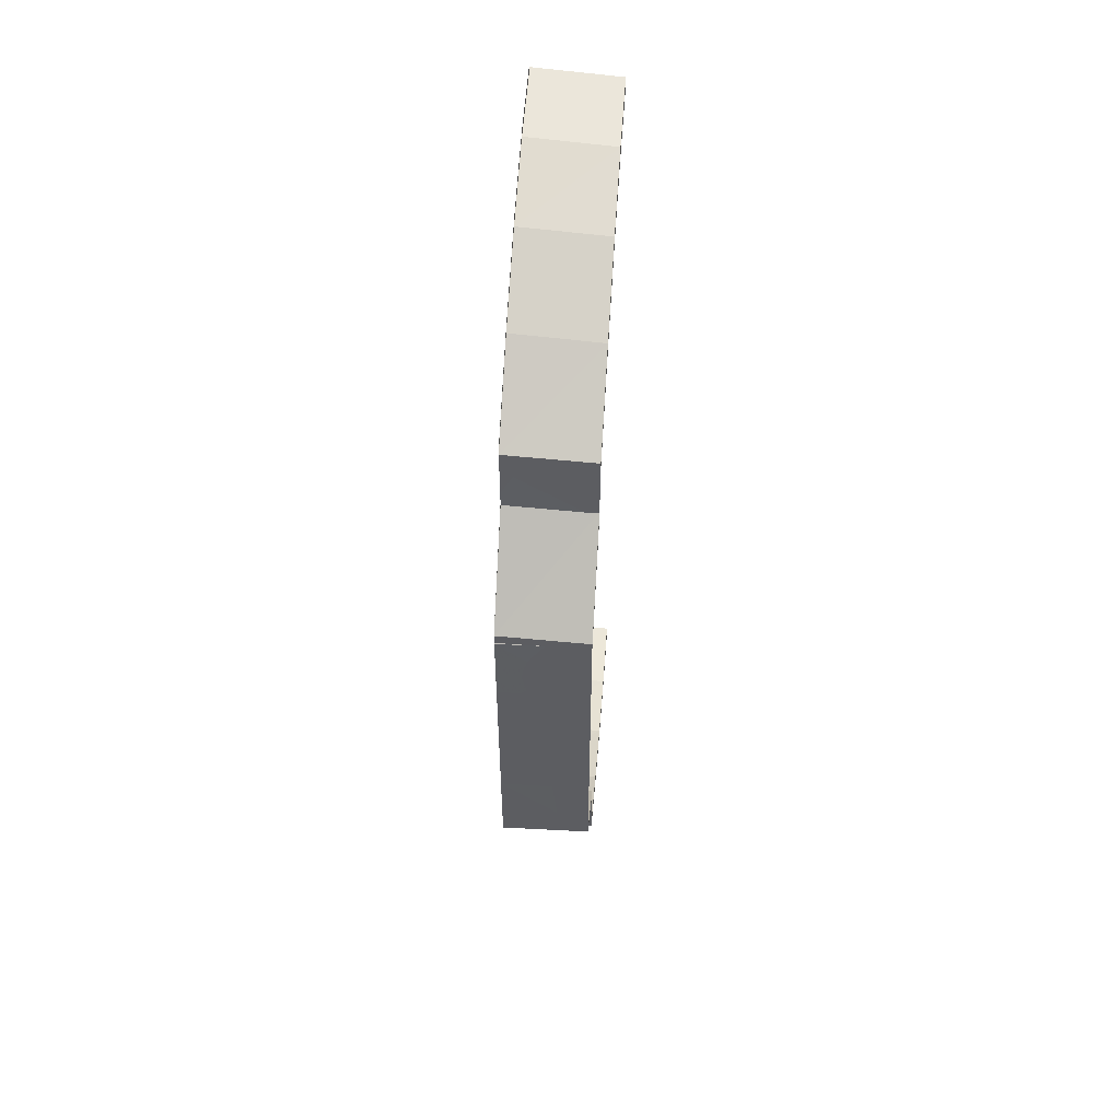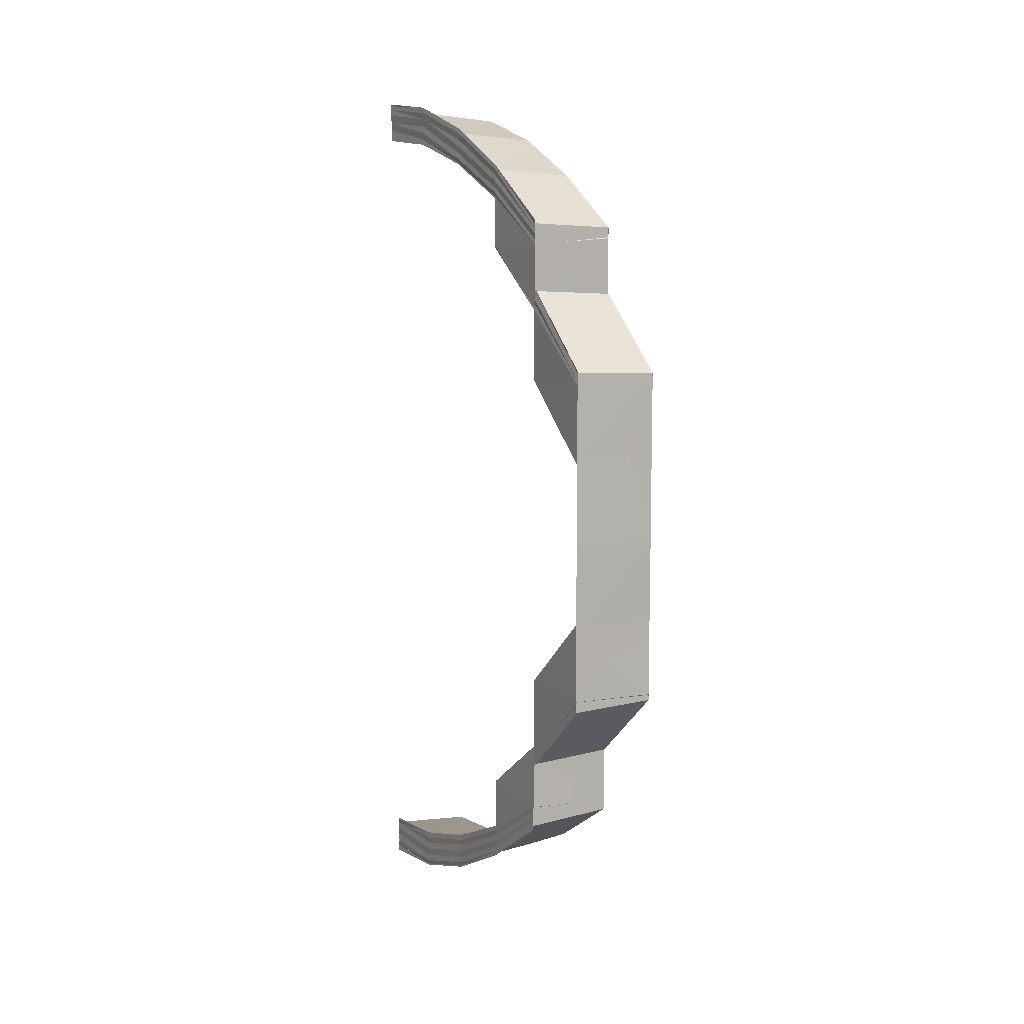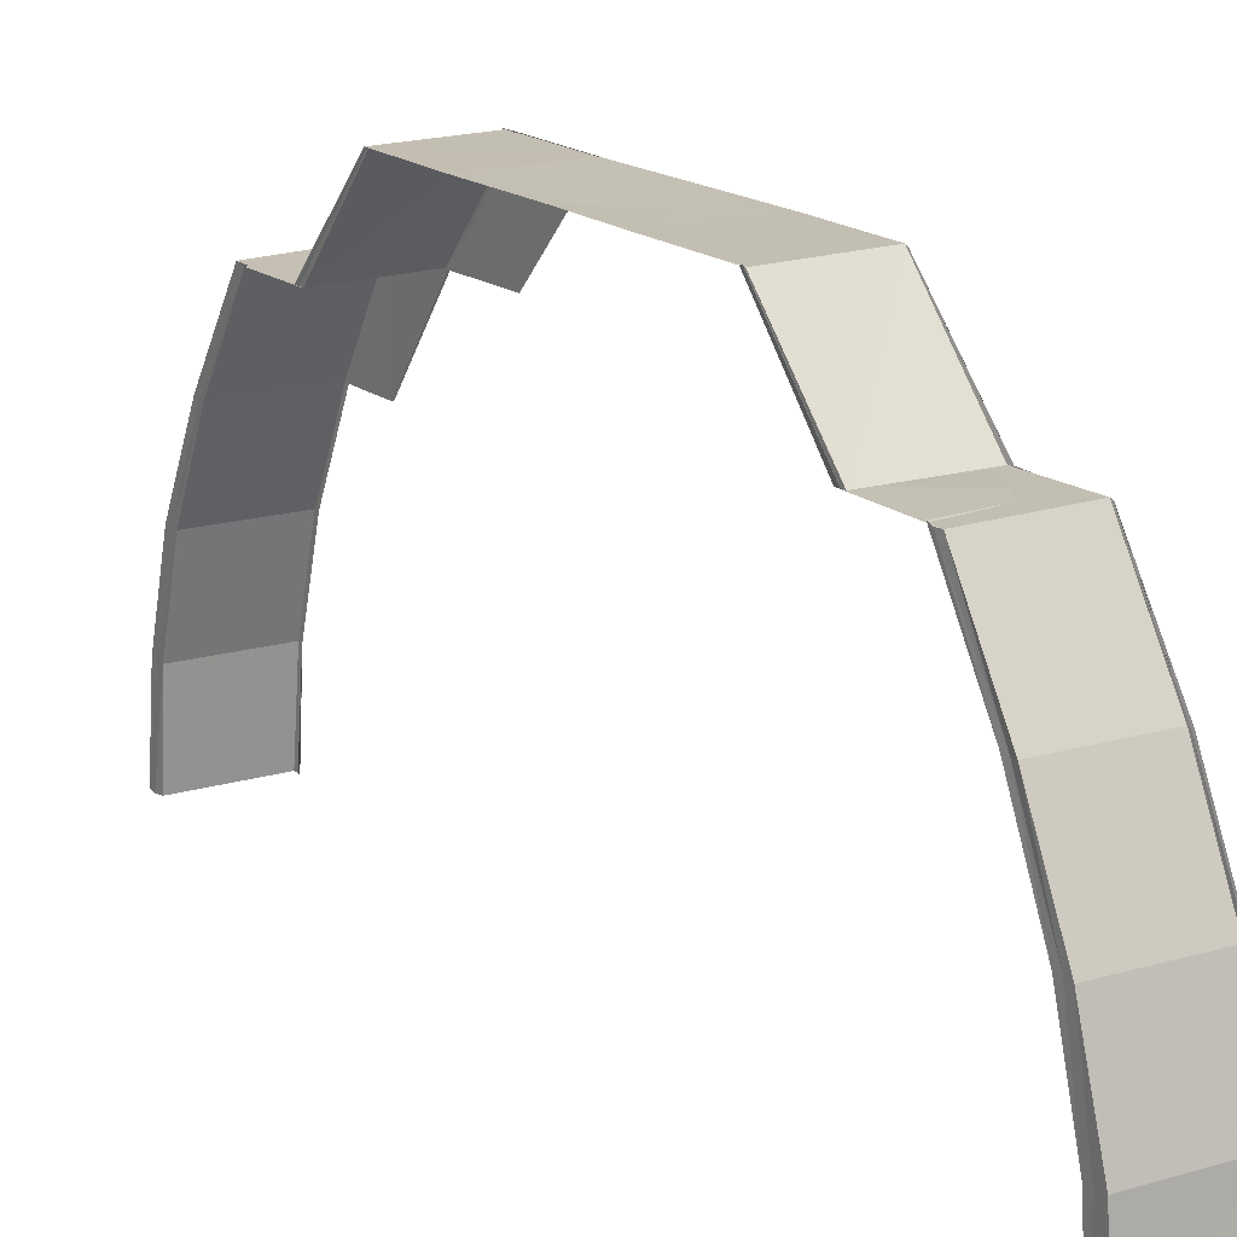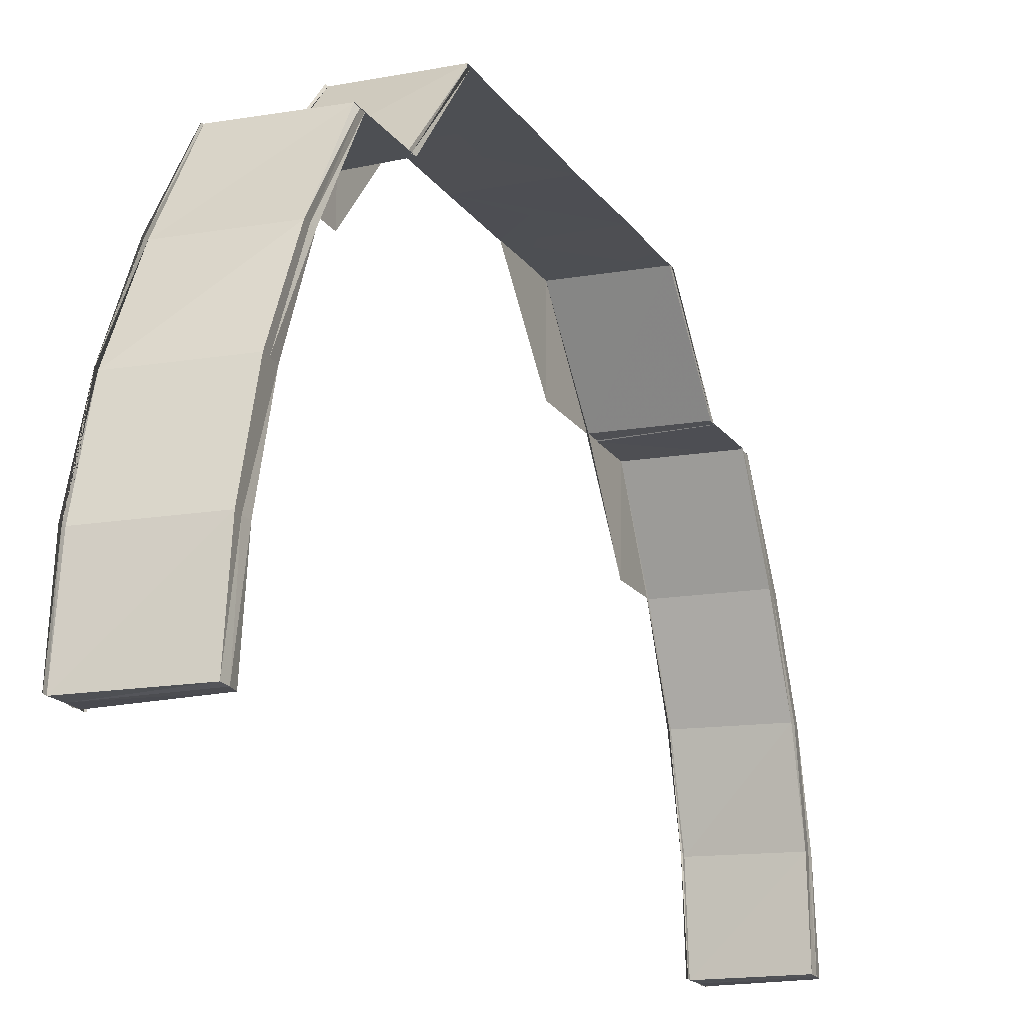
<metadata>
{"format":"obj","ext":"obj","renderer":"f3d","projection":"perspective","resolution":1024,"background":"white","views":[{"elev":53.0,"azim":-175.9,"up":"+Z"},{"elev":9.1,"azim":151.8,"up":"+Z"},{"elev":17.7,"azim":-33.8,"up":"+Y"},{"elev":-17.8,"azim":-156.7,"up":"+Y"}]}
</metadata>
<code>
o 10024
v 2244 1914 7.499
v 2244 1914 7.5
v 2244 1914 7.499
v 2244 1914 7.5
v 2244 1914 7.499
v 2244 1914 7.5
v 2244 1914 7.499
v 2244 1914 7.499
v 2244 1914 7.5
v 2244 1914 7.5
v 2244 1914 7.501
v 2244 1914 7.501
v 2244 1914 7.502
v 2244 1914 7.503
v 2244 1914 7.501
v 2244 1914 7.5
v 2244 1914 7.503
v 2244 1914 7.501
v 2244 1914 7.504
v 2244 1914 7.5
v 2244 1914 7.499
v 2244 1914 7.509
v 2244 1914 7.503
v 2244 1914 7.515
v 2244 1914 7.508
v 2244 1914 7.504
v 2244 1914 7.499
v 2244 1914 7.5
v 2244 1914 7.499
v 2244 1914 7.5
v 2244 1914 7.499
v 2244 1914 7.5
v 2244 1914 7.499
v 2244 1914 7.501
v 2244 1914 7.5
v 2244 1914 7.503
v 2244 1914 7.503
v 2244 1914 7.503
v 2244 1914 7.5
v 2244 1914 7.5
v 2244 1914 7.5
v 2244 1914 7.5
v 2244 1914 7.504
v 2244 1914 7.503
v 2244 1914 7.508
v 2244 1914 7.508
v 2244 1914 7.507
v 2244 1914 7.503
v 2244 1914 7.503
v 2244 1914 7.503
v 2244 1914 7.503
v 2244 1914 7.509
v 2244 1914 7.508
v 2244 1914 7.515
v 2244 1914 7.514
v 2244 1914 7.514
v 2244 1914 7.514
v 2244 1914 7.514
v 2244 1914 7.507
v 2244 1914 7.508
v 2244 1914 7.508
v 2244 1914 7.507
v 2244 1914 7.523
v 2244 1914 7.514
v 2244 1914 7.522
v 2244 1914 7.523
v 2244 1914 7.532
v 2244 1914 7.523
v 2244 1914 7.532
v 2244 1914 7.532
v 2244 1914 7.523
v 2244 1914 7.532
v 2244 1914 7.524
v 2244 1914 7.532
v 2244 1914 7.533
v 2244 1914 7.542
v 2244 1914 7.532
v 2244 1914 7.524
v 2244 1914 7.541
v 2244 1914 7.551
v 2244 1914 7.551
v 2244 1914 7.551
v 2244 1914 7.541
v 2244 1914 7.541
v 2244 1914 7.551
v 2244 1914 7.531
v 2244 1914 7.532
v 2244 1914 7.531
v 2244 1914 7.522
v 2244 1914 7.531
v 2244 1914 7.531
v 2244 1914 7.522
v 2244 1914 7.522
v 2244 1914 7.532
v 2244 1914 7.523
v 2244 1914 7.523
v 2244 1914 7.532
v 2244 1914 7.524
v 2244 1914 7.532
v 2244 1914 7.524
v 2244 1914 7.533
v 2244 1914 7.524
v 2244 1914 7.522
v 2244 1914 7.531
v 2244 1914 7.531
v 2244 1914 7.522
v 2244 1914 7.522
v 2244 1914 7.522
v 2244 1914 7.533
v 2244 1914 7.533
v 2244 1914 7.524
v 2244 1914 7.525
v 2244 1914 7.524
v 2244 1914 7.533
v 2244 1914 7.525
v 2244 1914 7.533
v 2244 1914 7.524
v 2244 1914 7.533
v 2244 1914 7.524
v 2244 1914 7.524
v 2244 1914 7.524
v 2244 1914 7.516
v 2244 1914 7.517
v 2244 1914 7.511
v 2244 1914 7.511
v 2244 1914 7.517
v 2244 1914 7.517
v 2244 1914 7.517
v 2244 1914 7.525
v 2244 1914 7.517
v 2244 1914 7.511
v 2244 1914 7.524
v 2244 1914 7.517
v 2244 1914 7.517
v 2244 1914 7.511
v 2244 1914 7.511
v 2244 1914 7.51
v 2244 1914 7.506
v 2244 1914 7.507
v 2244 1914 7.507
v 2244 1914 7.511
v 2244 1914 7.511
v 2244 1914 7.507
v 2244 1914 7.506
v 2244 1914 7.506
v 2244 1914 7.504
v 2244 1914 7.504
v 2244 1914 7.504
v 2244 1914 7.507
v 2244 1914 7.507
v 2244 1914 7.504
v 2244 1914 7.504
v 2244 1914 7.503
v 2244 1914 7.503
v 2244 1914 7.502
v 2244 1914 7.503
v 2244 1914 7.503
v 2244 1914 7.504
v 2244 1914 7.504
v 2244 1914 7.503
v 2244 1914 7.502
v 2244 1914 7.501
v 2244 1914 7.501
v 2244 1914 7.5
v 2244 1914 7.502
v 2244 1914 7.503
v 2244 1914 7.506
v 2244 1914 7.501
v 2244 1914 7.5
v 2244 1914 7.51
v 2244 1914 7.505
v 2244 1914 7.504
v 2244 1914 7.516
v 2244 1914 7.509
v 2244 1914 7.509
v 2244 1914 7.516
v 2244 1914 7.515
v 2244 1914 7.502
v 2244 1914 7.502
v 2244 1914 7.503
v 2244 1914 7.503
v 2244 1914 7.505
v 2244 1914 7.509
v 2244 1914 7.506
v 2244 1914 7.504
v 2244 1914 7.503
v 2244 1914 7.502
v 2244 1914 7.506
v 2244 1914 7.506
v 2244 1914 7.511
v 2244 1914 7.51
v 2244 1914 7.517
v 2244 1914 7.516
v 2244 1914 7.51
v 2244 1914 7.516
v 2244 1914 7.517
v 2244 1914 7.506
v 2244 1914 7.516
v 2244 1914 7.504
v 2244 1914 7.503
v 2244 1914 7.509
v 2244 1914 7.515
v 2244 1914 7.507
v 2244 1914 7.506
v 2244 1914 7.507
v 2244 1914 7.504
v 2244 1914 7.504
v 2244 1914 7.504
v 2244 1914 7.504
v 2244 1914 7.508
v 2244 1914 7.514
v 2244 1914 7.508
v 2244 1914 7.508
v 2244 1914 7.507
v 2244 1914 7.514
v 2244 1914 7.514
v 2244 1914 7.508
v 2244 1914 7.503
v 2244 1914 7.503
v 2244 1914 7.503
v 2244 1914 7.507
v 2244 1914 7.508
v 2244 1914 7.503
v 2244 1914 7.5
v 2244 1914 7.5
v 2244 1914 7.5
v 2244 1914 7.503
v 2244 1914 7.503
v 2244 1914 7.5
v 2244 1914 7.503
v 2244 1914 7.504
v 2244 1914 7.503
v 2244 1914 7.503
v 2244 1914 7.504
v 2244 1914 7.503
v 2244 1914 7.504
v 2244 1914 7.507
v 2244 1914 7.511
v 2244 1914 7.507
v 2244 1914 7.506
v 2244 1914 7.511
v 2244 1914 7.507
v 2244 1914 7.511
v 2244 1914 7.517
v 2244 1914 7.524
v 2244 1914 7.517
v 2244 1914 7.517
v 2244 1914 7.525
v 2244 1914 7.517
v 2244 1914 7.533
v 2244 1914 7.542
v 2244 1914 7.533
v 2244 1914 7.533
v 2244 1914 7.542
v 2244 1914 7.533
v 2244 1914 7.551
v 2244 1914 7.56
v 2244 1914 7.551
v 2244 1914 7.561
v 2244 1914 7.561
v 2244 1914 7.569
v 2244 1914 7.57
v 2244 1914 7.569
v 2244 1914 7.578
v 2244 1914 7.561
v 2244 1914 7.571
v 2244 1914 7.571
v 2244 1914 7.571
v 2244 1914 7.579
v 2244 1914 7.569
v 2244 1914 7.569
v 2244 1914 7.569
v 2244 1914 7.577
v 2244 1914 7.578
v 2244 1914 7.569
v 2244 1914 7.577
v 2244 1914 7.585
v 2244 1914 7.578
v 2244 1914 7.585
v 2244 1914 7.578
v 2244 1914 7.585
v 2244 1914 7.578
v 2244 1914 7.591
v 2244 1914 7.586
v 2244 1914 7.585
v 2244 1914 7.585
v 2244 1914 7.585
v 2244 1914 7.591
v 2244 1914 7.585
v 2244 1914 7.596
v 2244 1914 7.592
v 2244 1914 7.591
v 2244 1914 7.591
v 2244 1914 7.591
v 2244 1914 7.595
v 2244 1914 7.595
v 2244 1914 7.591
v 2244 1914 7.598
v 2244 1914 7.596
v 2244 1914 7.596
v 2244 1914 7.595
v 2244 1914 7.595
v 2244 1914 7.598
v 2244 1914 7.598
v 2244 1914 7.595
v 2244 1914 7.599
v 2244 1914 7.599
v 2244 1914 7.598
v 2244 1914 7.598
v 2244 1914 7.598
v 2244 1914 7.599
v 2244 1914 7.599
v 2244 1914 7.598
v 2244 1914 7.6
v 2244 1914 7.599
v 2244 1914 7.598
v 2244 1914 7.596
v 2244 1914 7.596
v 2244 1914 7.592
v 2244 1914 7.591
v 2244 1914 7.586
v 2244 1914 7.591
v 2244 1914 7.595
v 2244 1914 7.591
v 2244 1914 7.585
v 2244 1914 7.591
v 2244 1914 7.591
v 2244 1914 7.595
v 2244 1914 7.591
v 2244 1914 7.596
v 2244 1914 7.591
v 2244 1914 7.592
v 2244 1914 7.596
v 2244 1914 7.596
v 2244 1914 7.598
v 2244 1914 7.598
v 2244 1914 7.598
v 2244 1914 7.595
v 2244 1914 7.595
v 2244 1914 7.595
v 2244 1914 7.596
v 2244 1914 7.586
v 2244 1914 7.593
v 2244 1914 7.586
v 2244 1914 7.597
v 2244 1914 7.593
v 2244 1914 7.587
v 2244 1914 7.594
v 2244 1914 7.593
v 2244 1914 7.598
v 2244 1914 7.587
v 2244 1914 7.588
v 2244 1914 7.601
v 2244 1914 7.599
v 2244 1914 7.588
v 2244 1914 7.594
v 2244 1914 7.598
v 2244 1914 7.599
v 2244 1914 7.588
v 2244 1914 7.588
v 2244 1914 7.588
v 2244 1914 7.595
v 2244 1914 7.594
v 2244 1914 7.588
v 2244 1914 7.594
v 2244 1914 7.594
v 2244 1914 7.595
v 2244 1914 7.599
v 2244 1914 7.599
v 2244 1914 7.594
v 2244 1914 7.602
v 2244 1914 7.599
v 2244 1914 7.599
v 2244 1914 7.599
v 2244 1914 7.602
v 2244 1914 7.602
v 2244 1914 7.599
v 2244 1914 7.602
v 2244 1914 7.601
v 2244 1914 7.603
v 2244 1914 7.602
v 2244 1914 7.602
v 2244 1914 7.602
v 2244 1914 7.602
v 2244 1914 7.603
v 2244 1914 7.603
v 2244 1914 7.602
v 2244 1914 7.601
v 2244 1914 7.601
v 2244 1914 7.603
v 2244 1914 7.602
v 2244 1914 7.603
v 2244 1914 7.603
v 2244 1914 7.602
v 2244 1914 7.602
v 2244 1914 7.602
v 2244 1914 7.602
v 2244 1914 7.601
v 2244 1914 7.599
v 2244 1914 7.602
v 2244 1914 7.602
v 2244 1914 7.602
v 2244 1914 7.599
v 2244 1914 7.599
v 2244 1914 7.599
v 2244 1914 7.599
v 2244 1914 7.598
v 2244 1914 7.594
v 2244 1914 7.593
v 2244 1914 7.588
v 2244 1914 7.599
v 2244 1914 7.599
v 2244 1914 7.594
v 2244 1914 7.594
v 2244 1914 7.599
v 2244 1914 7.595
v 2244 1914 7.595
v 2244 1914 7.588
v 2244 1914 7.594
v 2244 1914 7.594
v 2244 1914 7.595
v 2244 1914 7.588
v 2244 1914 7.588
v 2244 1914 7.588
v 2244 1914 7.593
v 2244 1914 7.597
v 2244 1914 7.593
v 2244 1914 7.587
v 2244 1914 7.598
v 2244 1914 7.586
v 2244 1914 7.587
v 2244 1914 7.586
v 2244 1914 7.592
v 2244 1914 7.596
v 2244 1914 7.599
v 2244 1914 7.58
v 2244 1914 7.579
v 2244 1914 7.58
v 2244 1914 7.571
v 2244 1914 7.58
v 2244 1914 7.58
v 2244 1914 7.58
v 2244 1914 7.571
v 2244 1914 7.58
v 2244 1914 7.571
v 2244 1914 7.58
v 2244 1914 7.571
v 2244 1914 7.571
v 2244 1914 7.58
v 2244 1914 7.571
v 2244 1914 7.571
v 2244 1914 7.571
v 2244 1914 7.579
v 2244 1914 7.57
v 2244 1914 7.579
v 2244 1914 7.57
v 2244 1914 7.578
v 2244 1914 7.578
v 2244 1914 7.569
v 2244 1914 7.578
v 2244 1914 7.578
v 2244 1914 7.585
v 2244 1914 7.585
v 2244 1914 7.585
v 2244 1914 7.577
v 2244 1914 7.578
v 2244 1914 7.577
v 2244 1914 7.578
v 2244 1914 7.569
v 2244 1914 7.569
v 2244 1914 7.569
v 2244 1914 7.56
v 2244 1914 7.569
v 2244 1914 7.569
v 2244 1914 7.56
v 2244 1914 7.578
v 2244 1914 7.578
v 2244 1914 7.57
v 2244 1914 7.57
v 2244 1914 7.578
v 2244 1914 7.57
v 2244 1914 7.579
v 2244 1914 7.579
v 2244 1914 7.571
v 2244 1914 7.6
v 2244 1914 7.602
v 2244 1914 7.603
v 2244 1914 7.599
v 2244 1914 7.6
v 2244 1914 7.599
v 2244 1914 7.598
v 2244 1914 7.599
v 2244 1914 7.599
v 2244 1914 7.599
v 2244 1914 7.598
v 2244 1914 7.598
v 2244 1914 7.598
v 2244 1914 7.598
v 2244 1914 7.6
v 2244 1914 7.602
v 2244 1914 7.601
v 2244 1914 7.6
v 2244 1914 7.601
f 1 2 3
f 2 4 5
f 6 4 5
f 7 6 3
f 8 6 9
f 10 8 11
f 12 10 11
f 13 12 11
f 14 13 11
f 9 15 11
f 16 15 9
f 6 17 15
f 18 19 16
f 20 18 21
f 19 22 23
f 22 24 25
f 23 26 15
f 27 28 21
f 27 28 29
f 28 30 31
f 28 32 33
f 34 35 33
f 36 37 35
f 36 38 39
f 40 36 41
f 40 36 42
f 43 44 35
f 45 46 44
f 45 47 48
f 49 45 50
f 49 45 51
f 52 53 44
f 54 55 53
f 56 57 53
f 56 58 59
f 60 56 61
f 60 56 62
f 54 63 64
f 63 65 64
f 66 67 65
f 68 69 63
f 69 70 71
f 72 69 68
f 73 74 68
f 75 76 72
f 75 77 78
f 76 79 72
f 76 80 79
f 81 82 79
f 82 81 83
f 84 85 83
f 84 83 86
f 87 84 86
f 87 88 89
f 90 91 89
f 92 90 93
f 86 94 95
f 95 94 96
f 94 97 96
f 96 97 98
f 97 99 98
f 98 99 100
f 99 101 102
f 103 104 95
f 104 105 106
f 107 104 108
f 109 110 102
f 111 109 112
f 111 109 113
f 109 114 115
f 114 116 117
f 118 116 117
f 119 118 120
f 119 118 121
f 100 121 122
f 123 119 122
f 124 123 125
f 126 119 127
f 128 129 127
f 123 130 131
f 119 132 133
f 129 132 133
f 130 134 135
f 136 123 137
f 138 136 139
f 140 141 139
f 141 142 143
f 136 142 143
f 144 136 145
f 146 144 147
f 148 149 147
f 149 150 151
f 144 150 151
f 152 144 153
f 154 152 155
f 154 152 156
f 157 158 156
f 152 159 160
f 158 159 160
f 153 161 162
f 163 161 164
f 165 166 163
f 166 167 161
f 161 168 169
f 167 170 171
f 161 171 34
f 145 171 161
f 171 172 168
f 170 173 174
f 171 174 43
f 137 174 171
f 174 175 172
f 176 177 175
f 174 176 52
f 122 176 174
f 15 178 11
f 11 178 179
f 15 26 178
f 178 180 179
f 179 180 181
f 26 182 178
f 178 182 180
f 26 183 182
f 25 183 26
f 182 184 180
f 180 184 185
f 185 186 187
f 188 189 186
f 190 191 189
f 192 193 191
f 184 194 188
f 194 195 190
f 195 196 135
f 194 135 197
f 198 195 194
f 184 197 199
f 180 199 200
f 201 194 184
f 201 198 194
f 182 201 184
f 202 198 201
f 183 201 182
f 183 202 201
f 64 202 183
f 203 204 199
f 203 205 206
f 207 203 208
f 207 203 209
f 210 211 183
f 212 211 213
f 214 215 213
f 211 216 217
f 215 216 217
f 218 210 219
f 220 221 219
f 221 222 223
f 210 222 223
f 17 210 26
f 224 17 225
f 226 227 225
f 17 228 229
f 227 228 229
f 230 231 232
f 230 231 233
f 231 234 235
f 231 236 200
f 237 238 239
f 237 238 240
f 238 241 242
f 238 243 197
f 244 245 246
f 244 245 247
f 245 248 249
f 250 251 252
f 253 254 255
f 256 257 258
f 258 259 256
f 257 260 85
f 257 261 260
f 261 262 260
f 263 264 262
f 259 265 80
f 259 266 265
f 266 267 265
f 268 269 267
f 270 264 271
f 272 273 271
f 264 274 275
f 276 274 275
f 276 277 278
f 277 279 280
f 281 279 280
f 264 281 282
f 281 283 284
f 285 284 282
f 286 283 287
f 287 288 289
f 283 290 291
f 292 290 293
f 294 295 293
f 295 296 297
f 290 296 297
f 290 298 299
f 300 298 301
f 302 303 301
f 303 304 305
f 298 304 305
f 298 306 307
f 308 306 309
f 310 311 309
f 311 312 313
f 306 312 313
f 306 314 315
f 316 315 317
f 318 317 319
f 320 319 321
f 322 323 320
f 322 324 325
f 326 323 327
f 323 328 329
f 323 330 331
f 332 331 325
f 332 333 320
f 333 334 331
f 335 336 334
f 335 337 338
f 339 335 340
f 339 335 341
f 342 332 285
f 343 332 342
f 344 343 342
f 343 345 332
f 345 333 332
f 346 343 344
f 347 346 344
f 348 346 347
f 349 350 348
f 351 349 352
f 350 353 354
f 355 356 347
f 354 357 346
f 346 357 343
f 357 345 343
f 356 358 346
f 359 356 360
f 361 362 360
f 356 363 364
f 362 363 364
f 365 358 366
f 367 368 366
f 368 369 370
f 358 369 370
f 358 371 357
f 372 371 373
f 374 375 373
f 375 376 377
f 371 376 377
f 378 379 357
f 371 380 379
f 357 379 345
f 353 381 378
f 382 380 383
f 384 385 383
f 385 386 387
f 380 386 387
f 381 380 388
f 389 381 388
f 381 390 391
f 392 390 391
f 392 393 394
f 395 392 396
f 395 392 397
f 398 391 399
f 400 401 399
f 400 402 403
f 404 400 405
f 404 400 406
f 407 399 408
f 409 408 410
f 411 412 408
f 413 414 410
f 411 415 416
f 413 417 418
f 419 411 420
f 419 411 421
f 422 413 423
f 422 413 424
f 425 426 409
f 299 426 425
f 425 427 428
f 426 429 427
f 291 425 430
f 430 425 431
f 432 433 430
f 433 434 425
f 434 435 426
f 431 352 436
f 437 431 436
f 437 438 439
f 440 441 439
f 440 442 443
f 442 444 445
f 446 444 445
f 447 446 448
f 448 449 450
f 451 446 452
f 436 453 452
f 452 453 454
f 453 455 454
f 454 455 456
f 455 457 456
f 456 457 261
f 457 458 459
f 460 461 459
f 462 463 458
f 462 464 465
f 466 462 467
f 466 462 468
f 469 460 272
f 469 460 470
f 469 471 472
f 473 474 475
f 476 477 478
f 479 480 481
f 481 482 266
f 282 482 481
f 482 483 484
f 379 485 345
f 345 485 333
f 379 486 485
f 487 486 379
f 486 388 485
f 485 488 333
f 485 388 488
f 333 488 318
f 388 489 488
f 488 489 316
f 489 490 491
f 488 491 334
f 492 493 491
f 492 494 495
f 496 492 497
f 496 492 498
f 306 499 388
f 499 389 388
f 389 500 501
f 499 389 502
f 502 501 429
f 435 499 502
f 502 503 398
f 307 502 426
f 426 502 407

</code>
